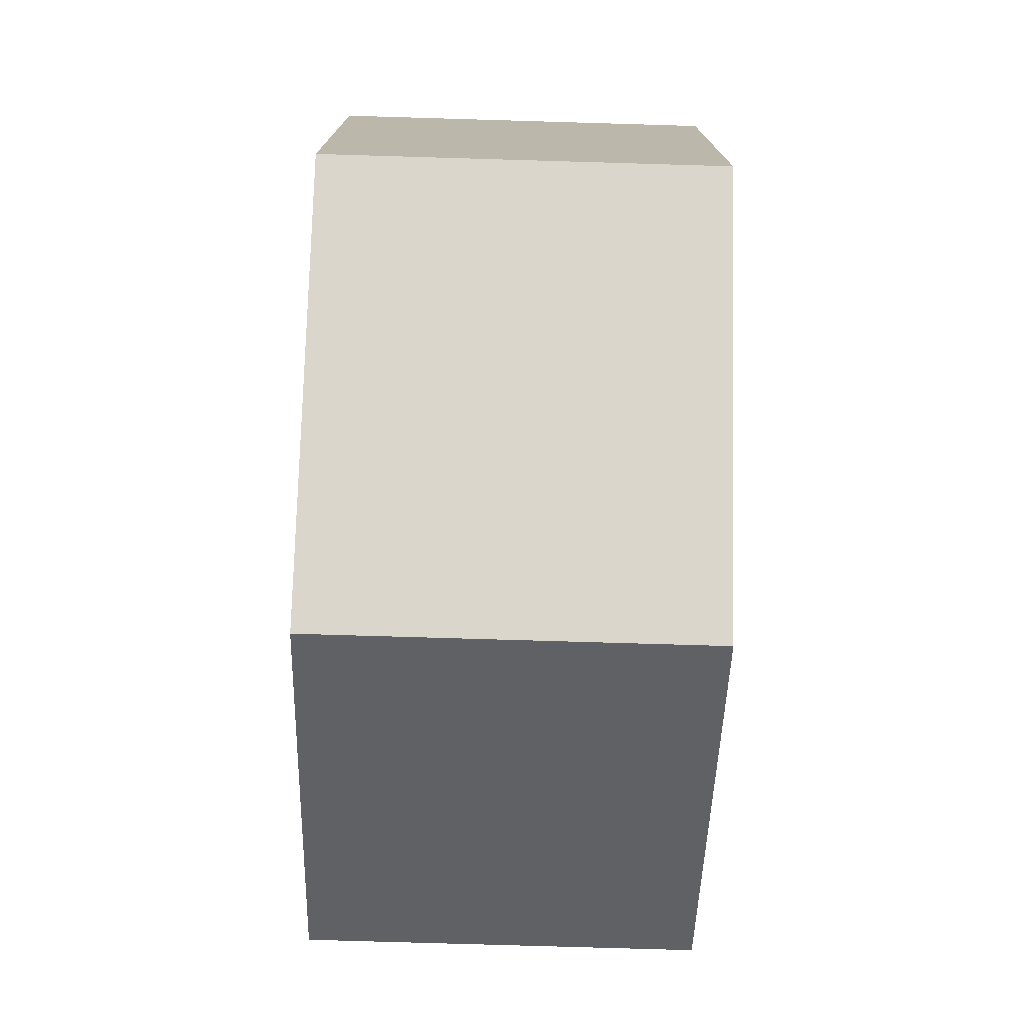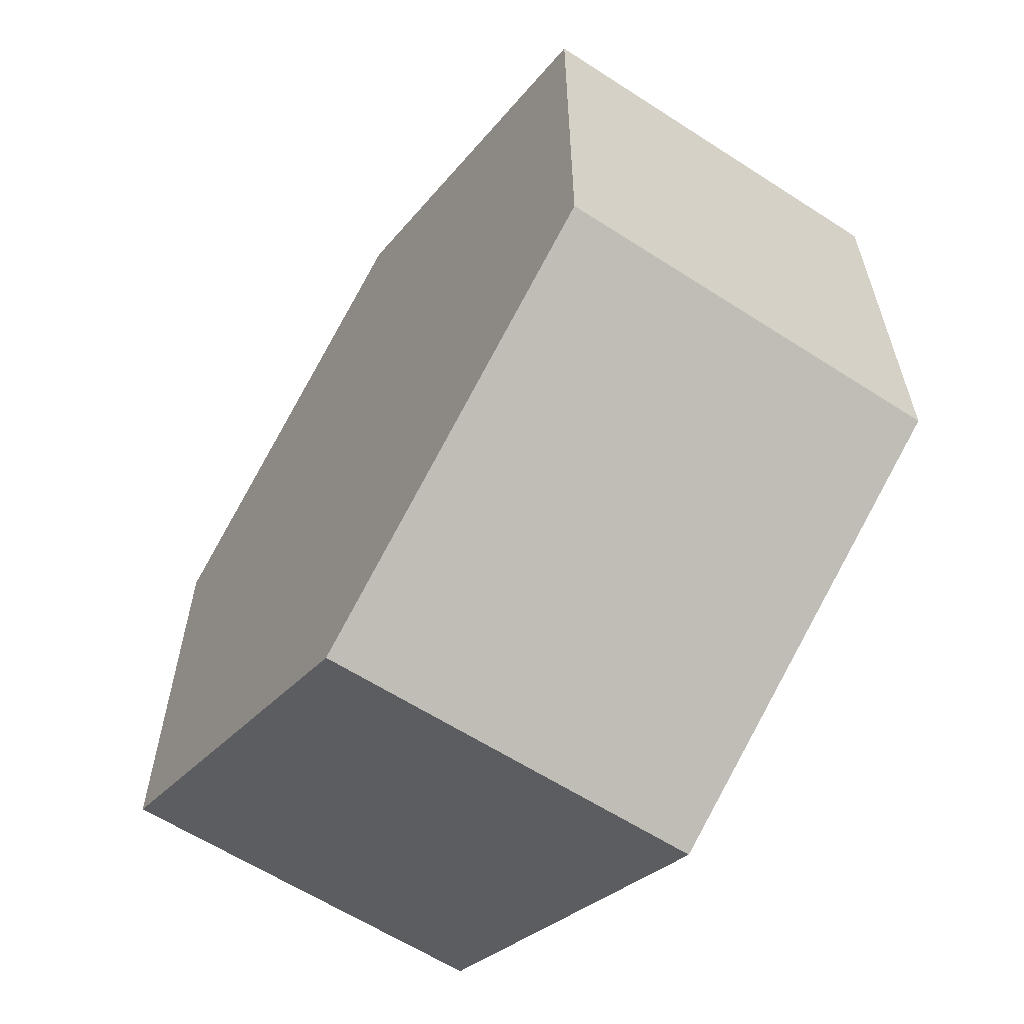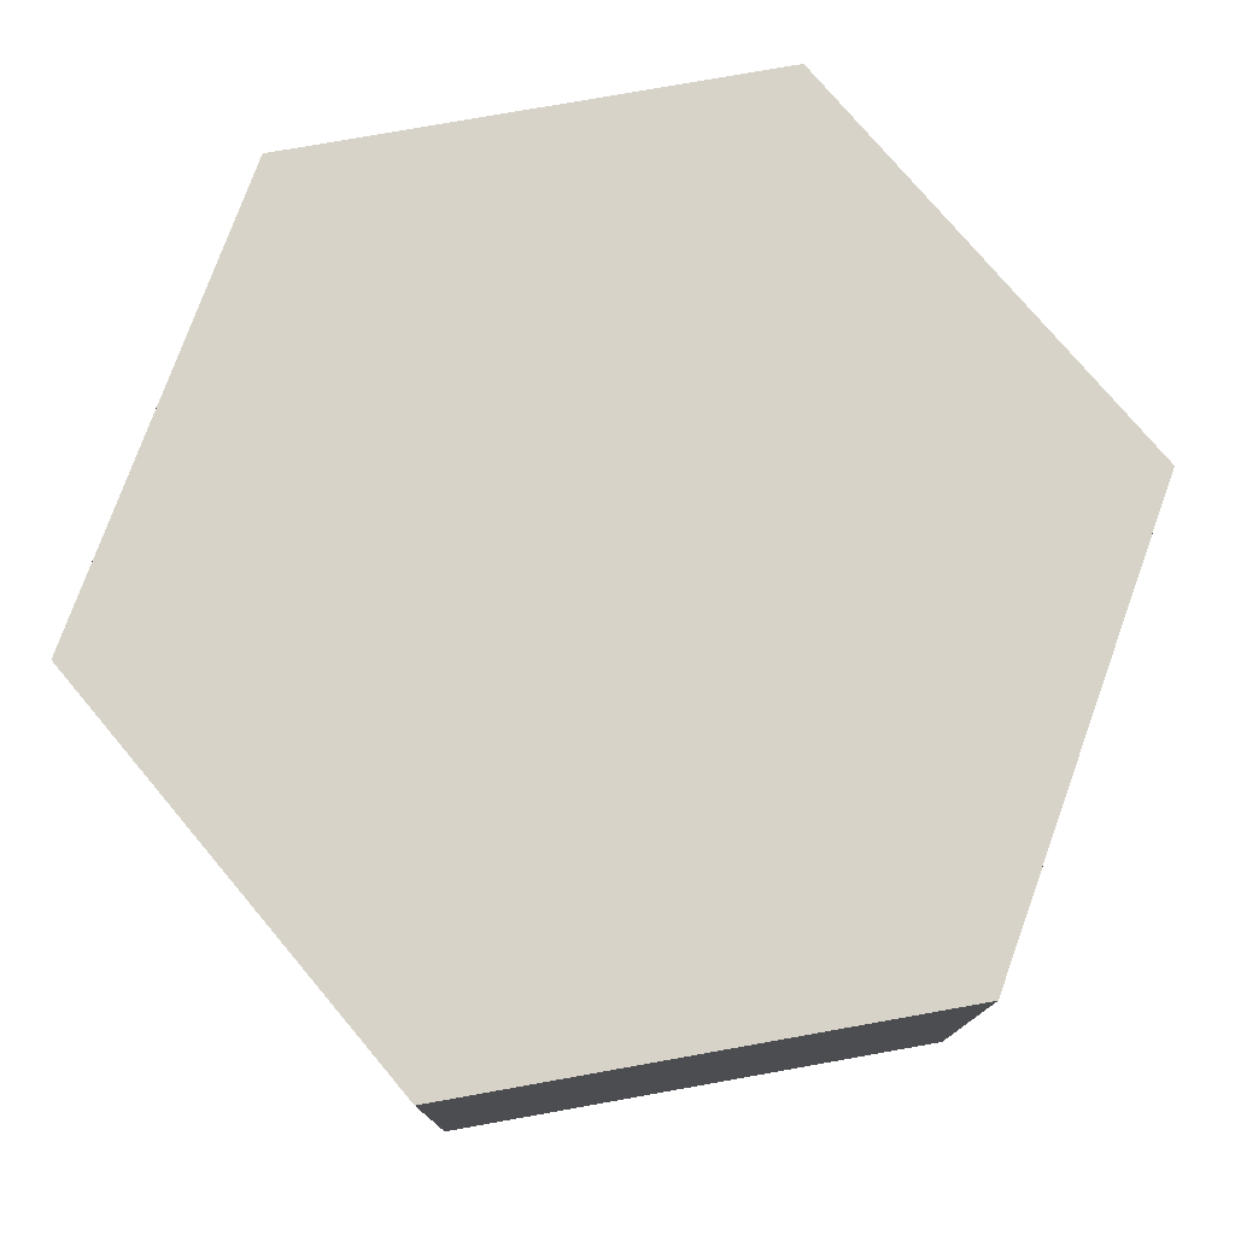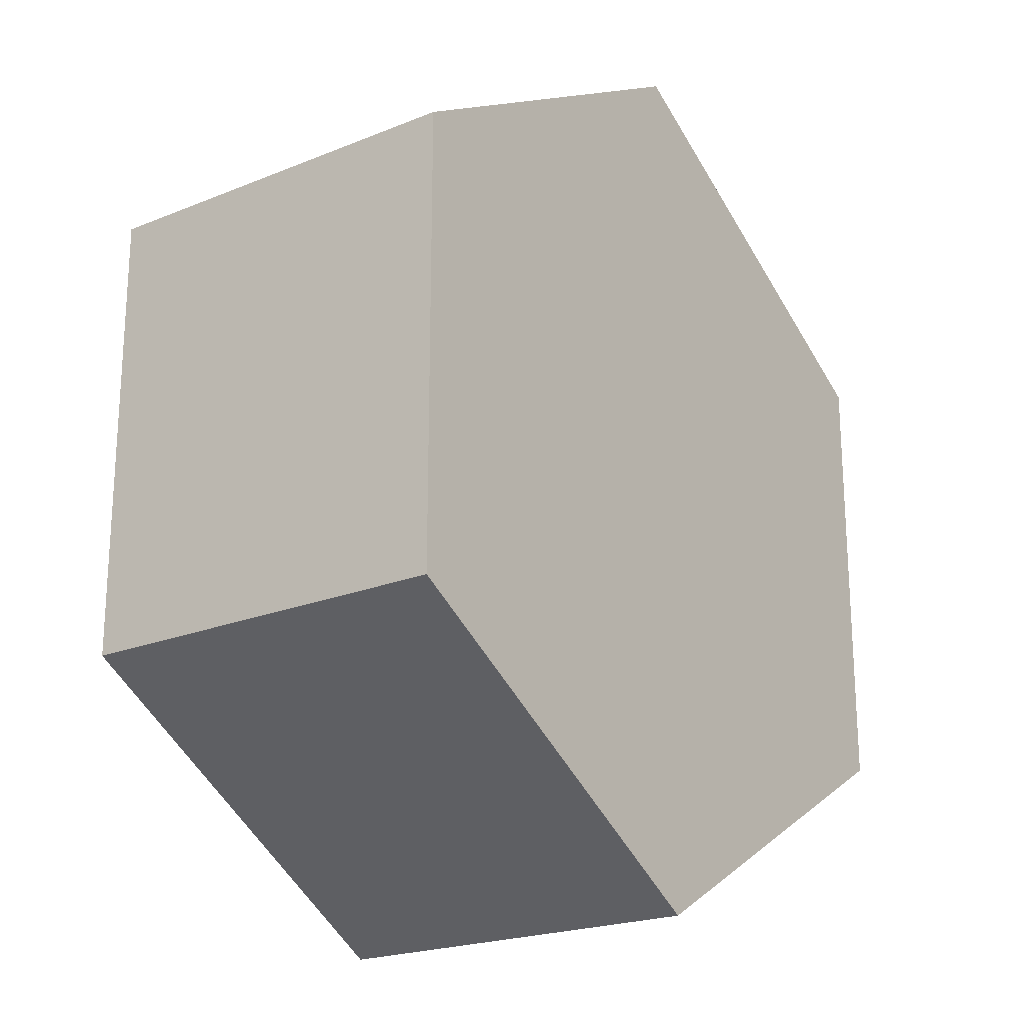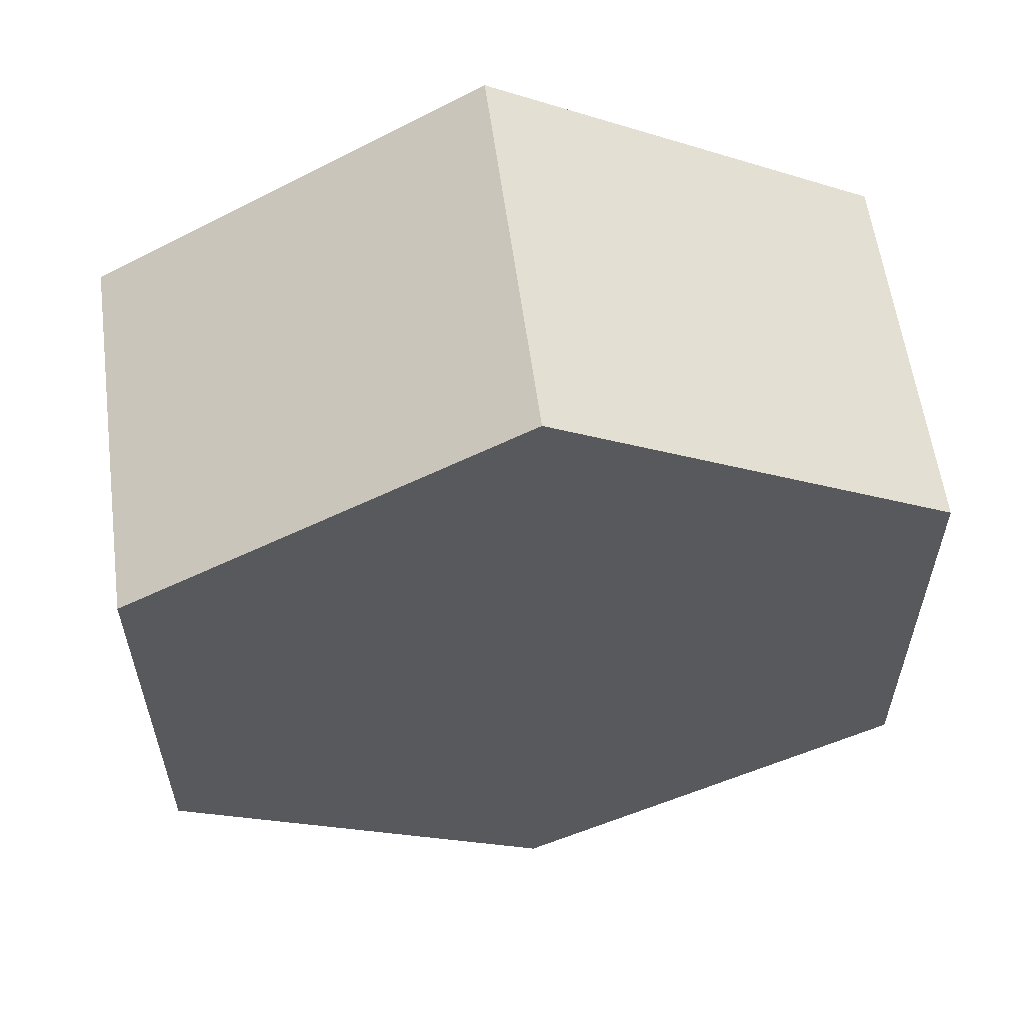
<metadata>
{"format":"obj","ext":"obj","renderer":"f3d","projection":"perspective","resolution":1024,"background":"white","views":[{"elev":-75.8,"azim":88.3,"up":"+Y"},{"elev":-61.1,"azim":56.6,"up":"+Y"},{"elev":76.8,"azim":139.9,"up":"+Z"},{"elev":-21.5,"azim":-54.3,"up":"+Y"},{"elev":58.6,"azim":-7.6,"up":"+Y"}]}
</metadata>
<code>
g SM_Wep_Crosshair_01
v 0.0008926 0.0005153 0.0004383
v 0.0008926 0.0005153 -0.0004383
v 0.0008926 -0.0005153 -0.0004383
v 0.0008926 -0.0005153 0.0004383
v 0.0008926 -0.0005153 0.0004383
v 0.0008926 -0.0005153 -0.0004383
v 0 -0.001031 -0.0004383
v 0 -0.001031 0.0004383
v 0 -0.001031 0.0004383
v 0 -0.001031 -0.0004383
v -0.0008926 -0.0005153 -0.0004383
v -0.0008926 -0.0005153 0.0004383
v -0.0008926 -0.0005153 0.0004383
v -0.0008926 -0.0005153 -0.0004383
v -0.0008926 0.0005153 -0.0004383
v -0.0008926 0.0005153 0.0004383
v -0.0008926 0.0005153 0.0004383
v -0.0008926 0.0005153 -0.0004383
v 0 0.001031 -0.0004383
v 0 0.001031 0.0004383
v 0 0.001031 0.0004383
v 0 0.001031 -0.0004383
v 0.0008926 0.0005153 -0.0004383
v 0.0008926 0.0005153 0.0004383
v 0.0008926 -0.0005153 0.0004383
v 0 0 0.0004383
v 0.0008926 0.0005153 0.0004383
v 0 -0.001031 0.0004383
v 0 0.001031 0.0004383
v -0.0008926 -0.0005153 0.0004383
v -0.0008926 0.0005153 0.0004383
v 0.0008926 0.0005153 -0.0004383
v 0 0 -0.0004383
v 0.0008926 -0.0005153 -0.0004383
v 0 0.001031 -0.0004383
v 0 -0.001031 -0.0004383
v -0.0008926 0.0005153 -0.0004383
v -0.0008926 -0.0005153 -0.0004383
g SM_Wep_Crosshair_01_0
f 3 2 1
f 4 3 1
f 7 6 5
f 8 7 5
f 11 10 9
f 12 11 9
f 15 14 13
f 16 15 13
f 19 18 17
f 20 19 17
f 23 22 21
f 24 23 21
f 27 26 25
f 25 26 28
f 29 26 27
f 28 26 30
f 31 26 29
f 30 26 31
f 34 33 32
f 32 33 35
f 36 33 34
f 35 33 37
f 38 33 36
f 37 33 38

</code>
